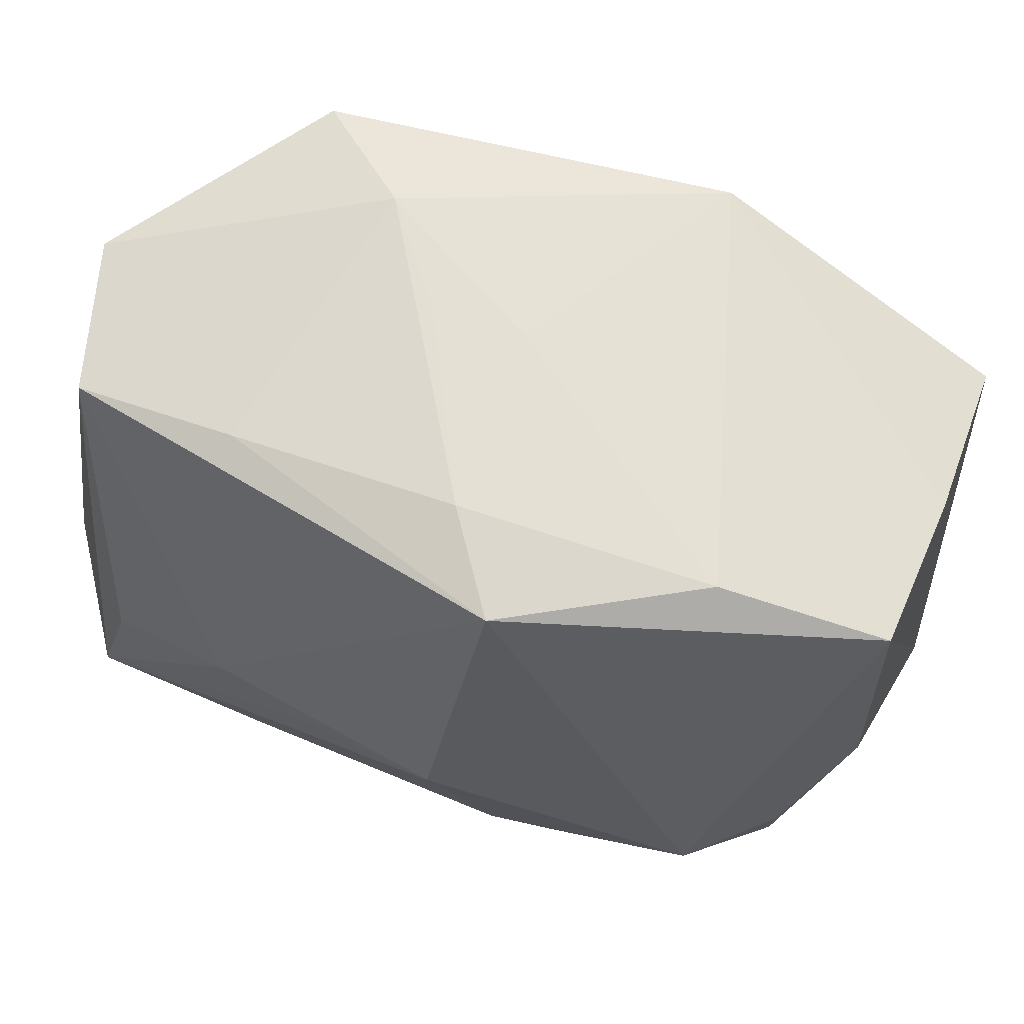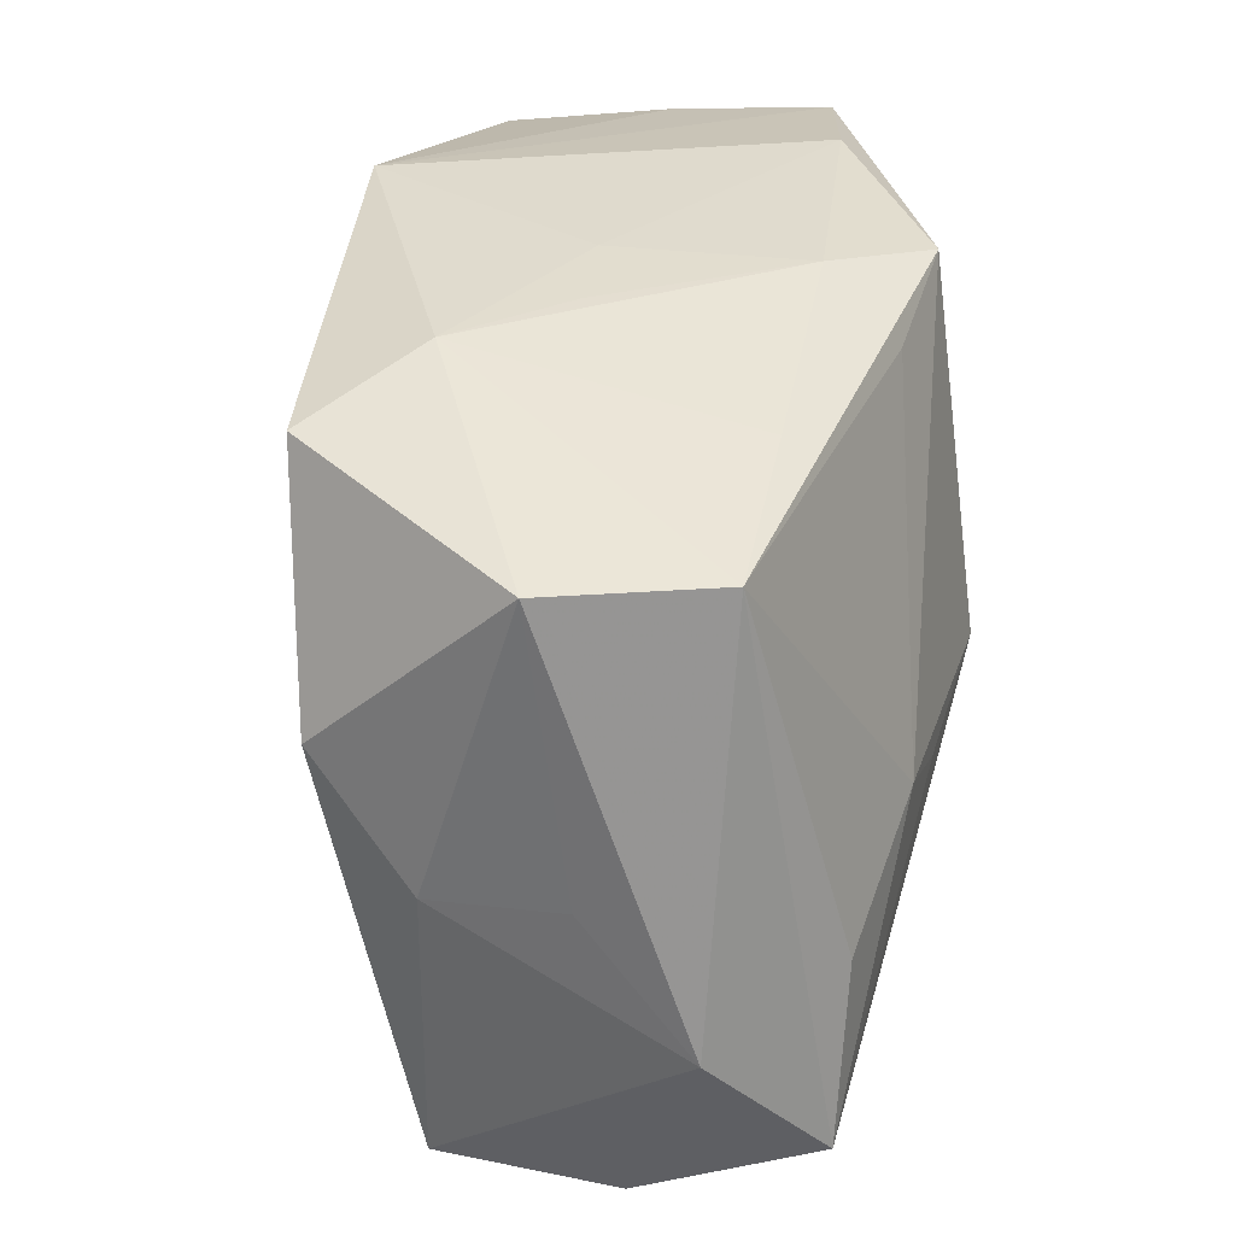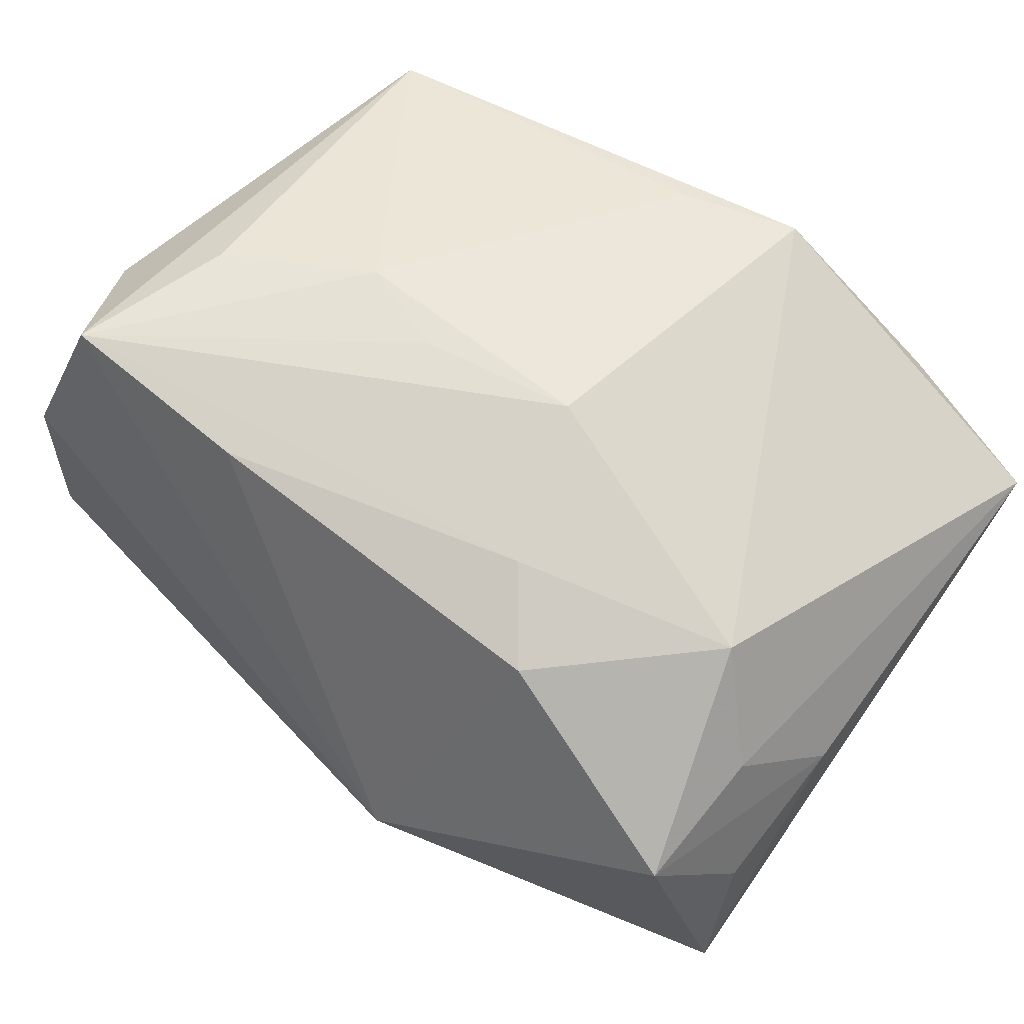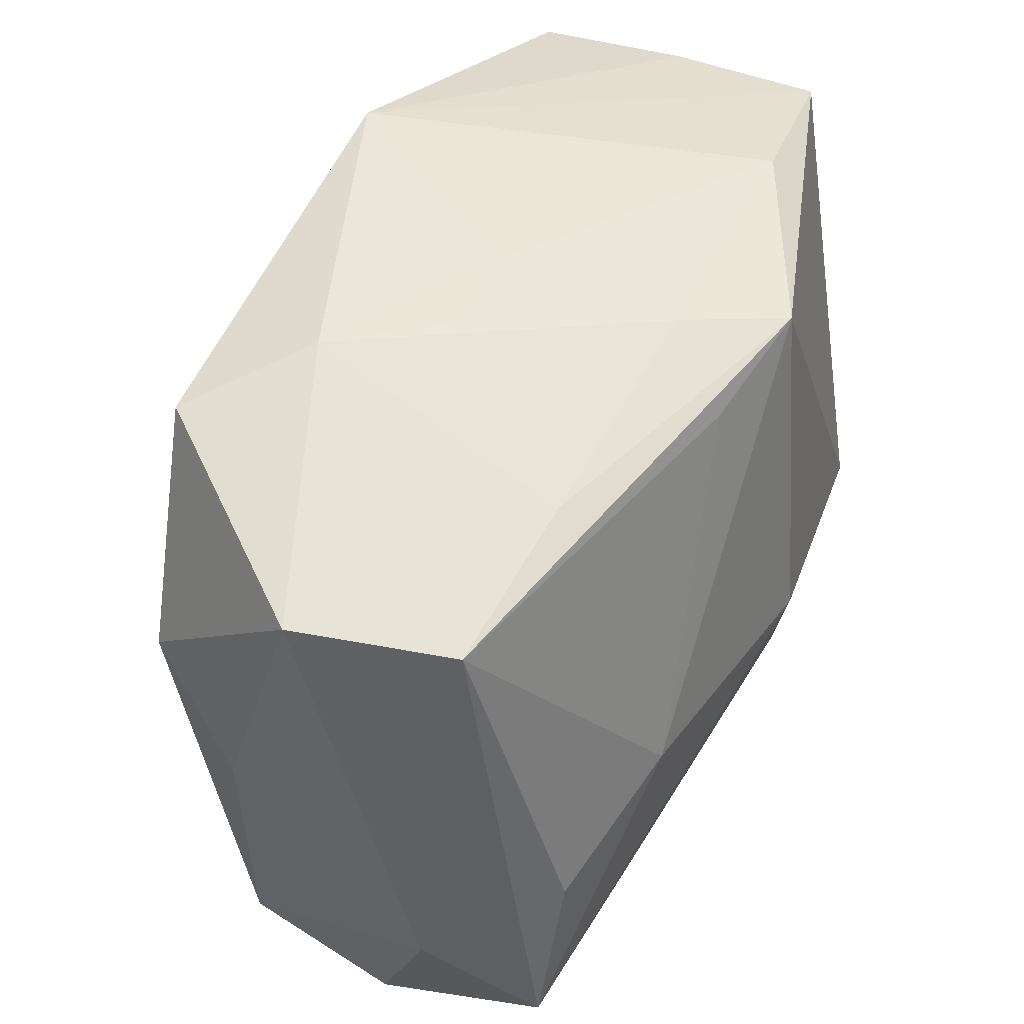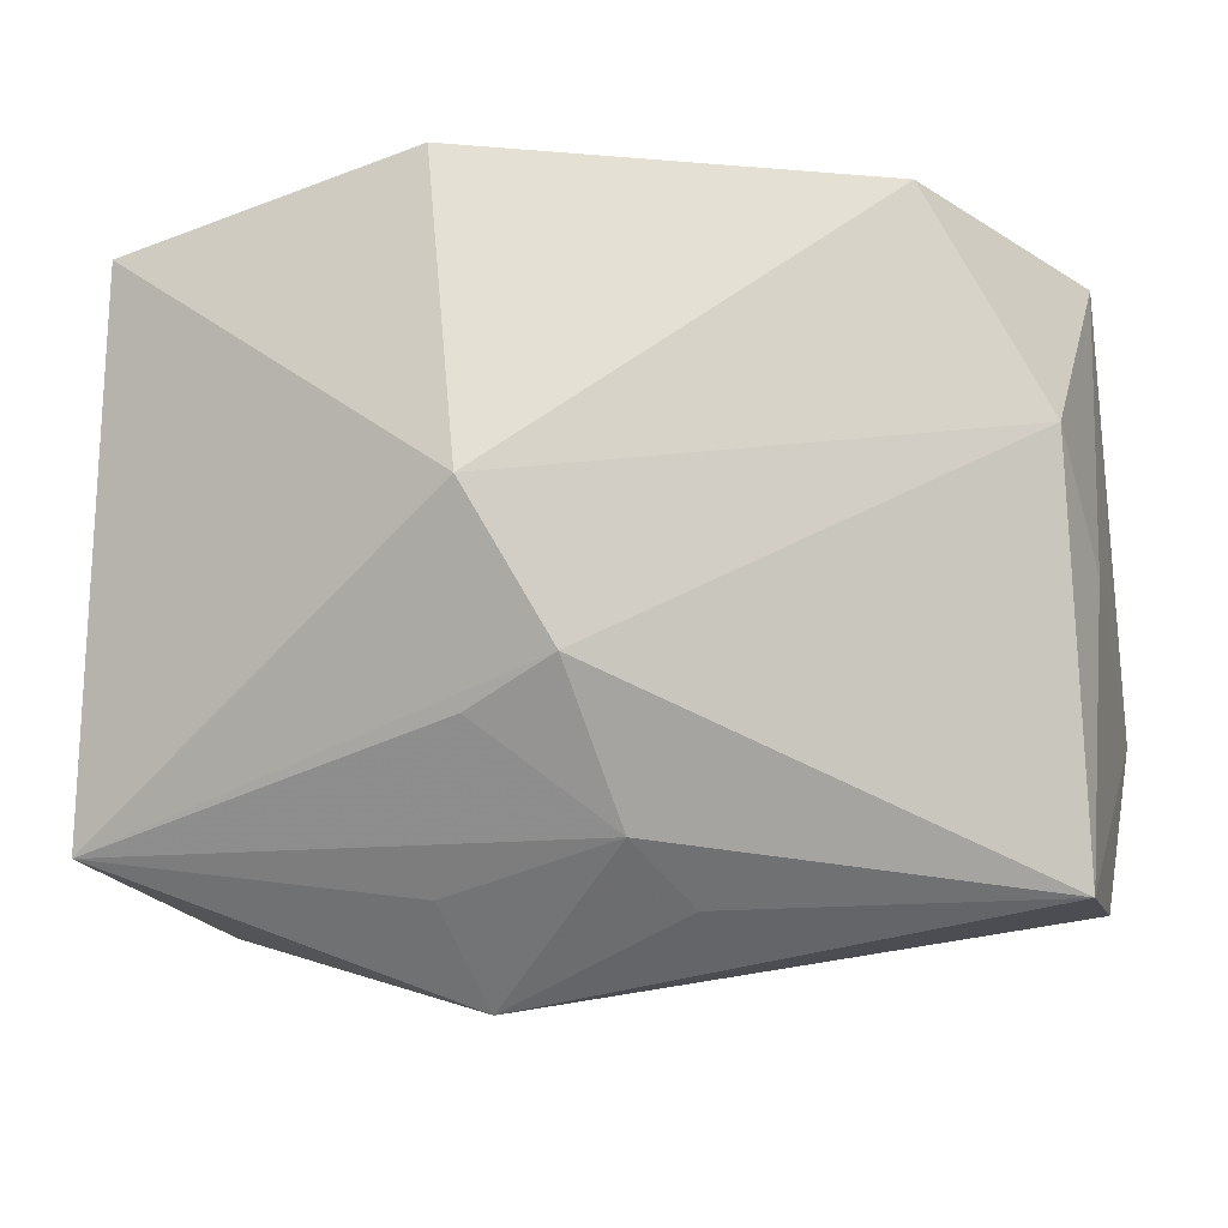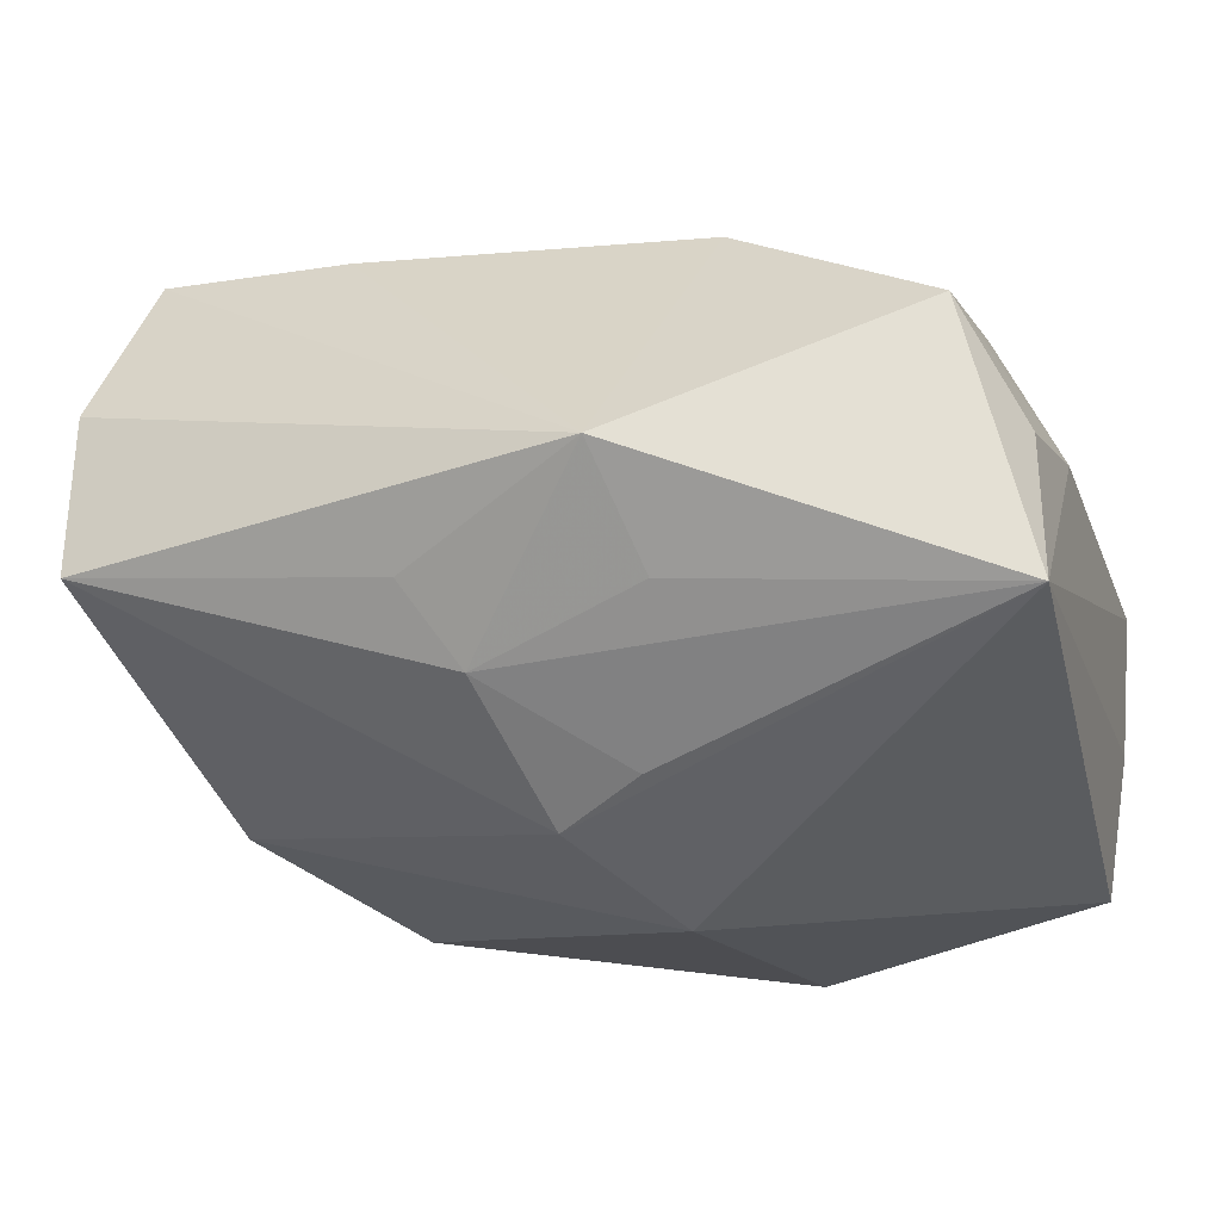
<metadata>
{"format":"obj","ext":"obj","renderer":"f3d","projection":"perspective","resolution":1024,"background":"white","views":[{"elev":64.8,"azim":29.0,"up":"+Y"},{"elev":32.7,"azim":-73.0,"up":"+Y"},{"elev":62.3,"azim":37.5,"up":"+Z"},{"elev":49.4,"azim":-54.7,"up":"+Y"},{"elev":-13.0,"azim":-166.6,"up":"+Y"},{"elev":-28.5,"azim":18.6,"up":"+Z"}]}
</metadata>
<code>
v 0.009434 -0.02434 -0.01183
v 0.002145 0.02613 0.01203
v -0.01479 -0.002126 0.0233
v 0.0051 -0.002769 0.0233
v -0.03583 -0.01099 0.01485
v 0.03035 -0.02446 0.006061
v -0.03022 -0.02078 0.02231
v -0.03511 0.02079 0.003389
v 0.005259 -0.0132 -0.02032
v 0.03096 -0.01378 0.008808
v 0.007673 0.02631 -0.02171
v -0.03556 -0.001067 0.006538
v -0.02649 -0.007958 0.02215
v 0.0218 0.02631 0.008631
v -0.01632 0.02314 0.01396
v -0.007549 0.02604 -0.001571
v -0.03423 -0.02448 -0.004168
v 0.03433 0.02347 0.005145
v -0.01512 0.02586 -0.008818
v -0.004617 -0.02092 -0.01478
v 0.01403 -0.0208 0.01679
v 0.0342 -0.0179 -0.001779
v -0.02468 0.02319 -0.01506
v -0.001857 -0.009782 -0.02227
v 0.009284 -0.01466 0.02012
v -0.01455 -0.02125 0.02074
v -0.007381 -0.004886 0.02324
v 0.03474 -0.006394 0.002173
v 0.02595 -0.009261 0.01687
v 0.004238 0.001495 -0.02593
v 0.007247 -0.03152 -0.004564
v -0.008254 -0.02524 -0.009103
v -0.03534 -0.002394 -0.003659
v -0.03436 -0.02409 0.009596
v 0.008314 0.02513 0.01856
v -0.001319 0.02242 0.01828
v 0.03467 -0.02108 -0.01484
v -0.02979 0.02055 0.01518
v -0.0002076 0.02631 -0.002734
v 0.03131 0.02051 -0.01984
v 0.0332 0.02226 -0.007282
v -0.03364 0.006548 -0.01148
f 7 3 13
f 33 17 5
f 31 7 34
f 34 17 31
f 34 7 5
f 5 17 34
f 4 7 25
f 25 29 4
f 21 29 25
f 26 7 31
f 31 21 26
f 26 25 7
f 21 25 26
f 1 37 31
f 22 37 28
f 27 7 4
f 4 3 27
f 27 3 7
f 5 8 12
f 12 33 5
f 8 33 12
f 17 33 42
f 42 23 30
f 8 23 42
f 42 33 8
f 24 42 30
f 17 42 24
f 30 37 24
f 6 29 21
f 6 21 31
f 6 22 28
f 31 37 6
f 37 22 6
f 38 13 3
f 38 8 5
f 5 7 38
f 7 13 38
f 17 24 20
f 20 1 31
f 37 1 20
f 10 6 28
f 29 6 10
f 18 10 28
f 29 10 18
f 28 37 18
f 31 17 32
f 32 20 31
f 17 20 32
f 9 24 37
f 37 20 9
f 9 20 24
f 40 37 30
f 11 40 30
f 30 23 11
f 2 15 35
f 35 15 38
f 35 3 4
f 4 29 35
f 29 18 35
f 18 11 14
f 14 35 18
f 2 35 14
f 41 11 18
f 40 11 41
f 41 18 37
f 37 40 41
f 19 11 23
f 19 23 8
f 19 15 2
f 8 38 19
f 38 15 19
f 36 38 3
f 3 35 36
f 36 35 38
f 11 19 39
f 2 14 39
f 39 14 11
f 16 19 2
f 2 39 16
f 16 39 19

</code>
